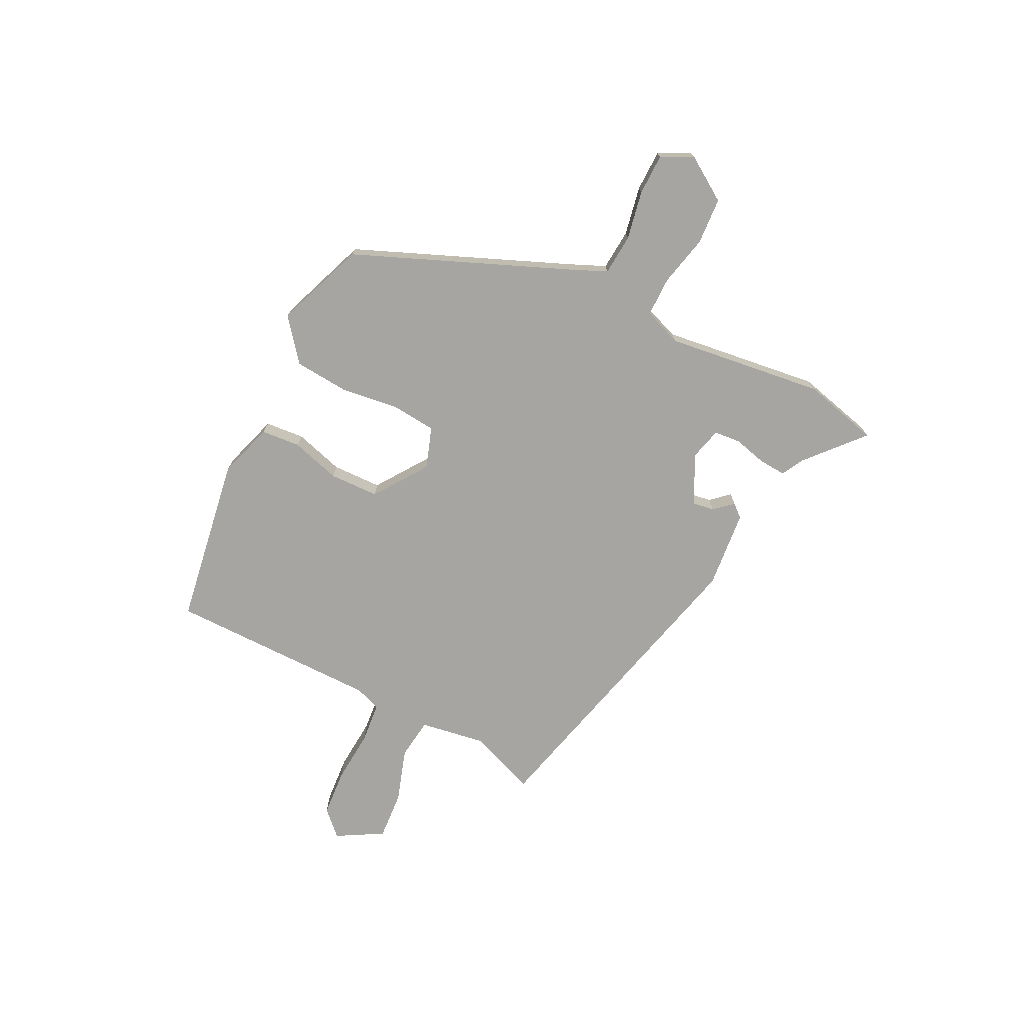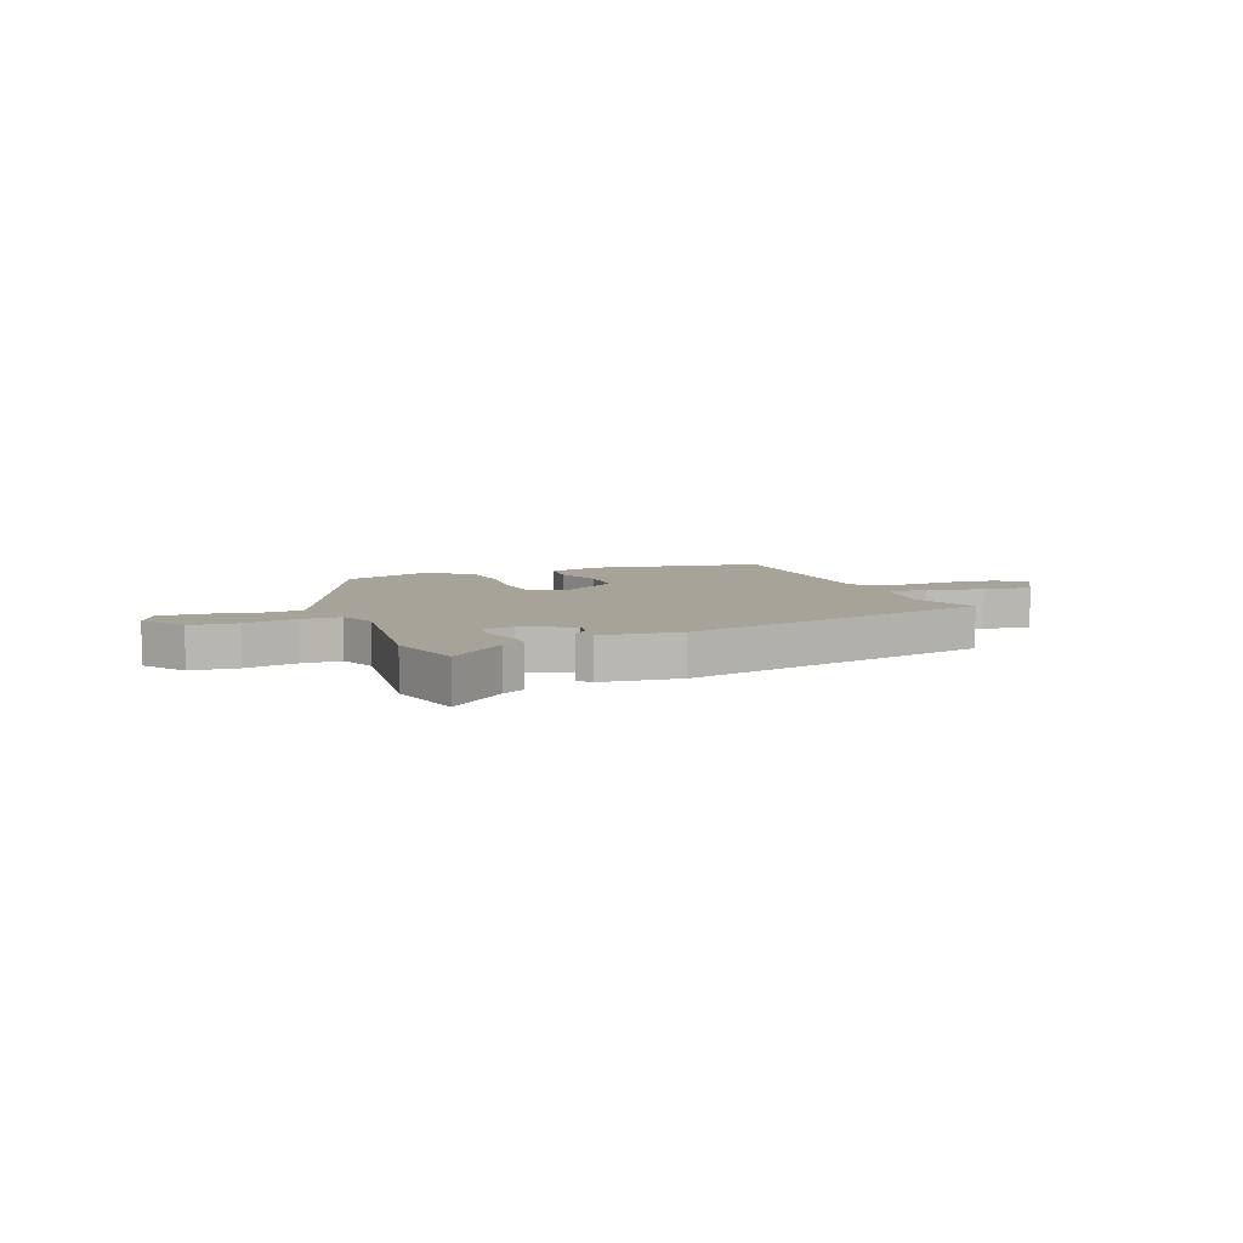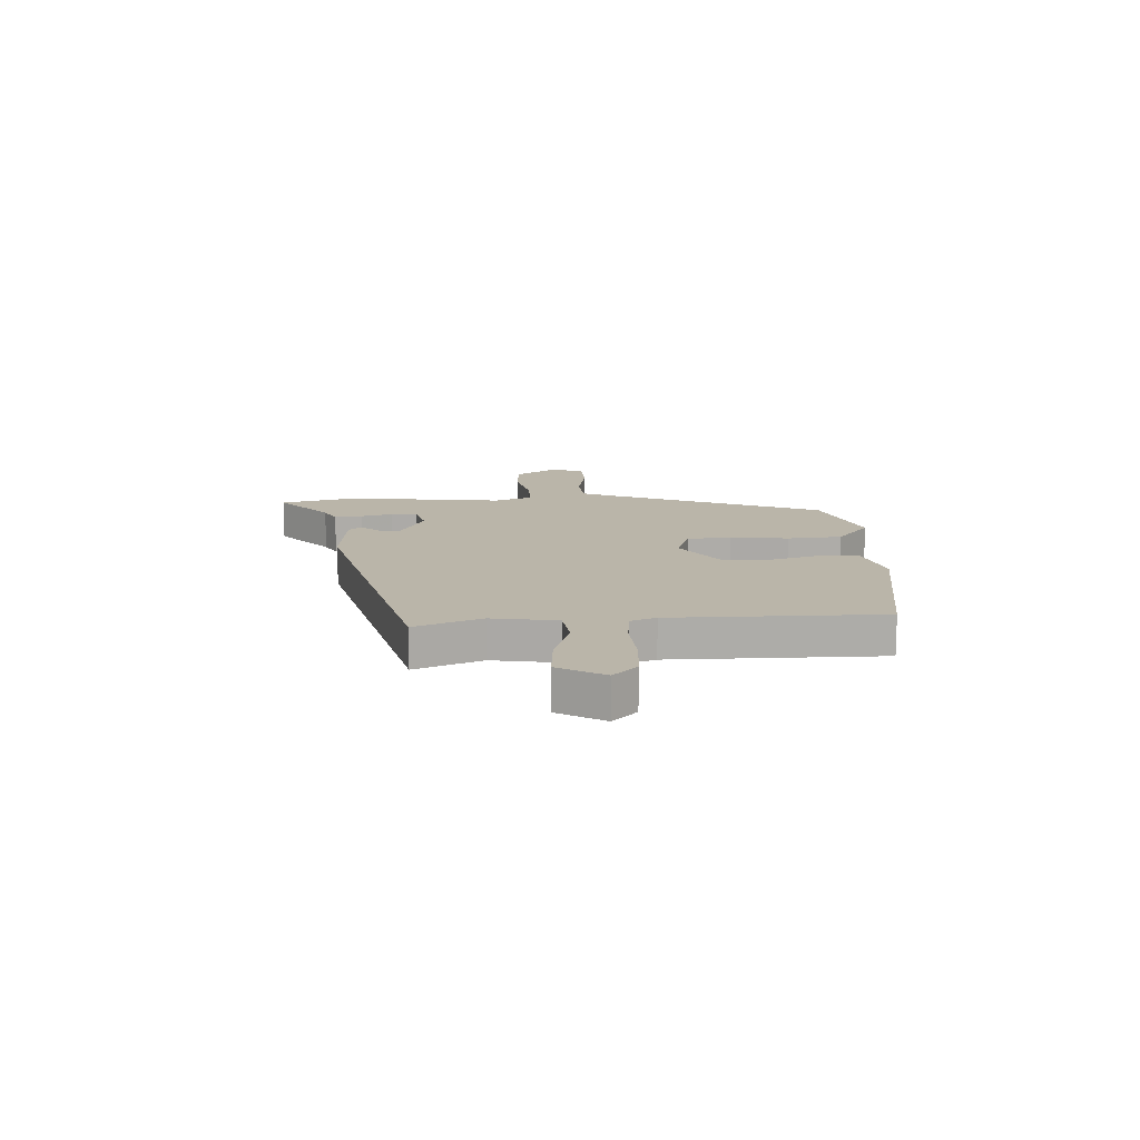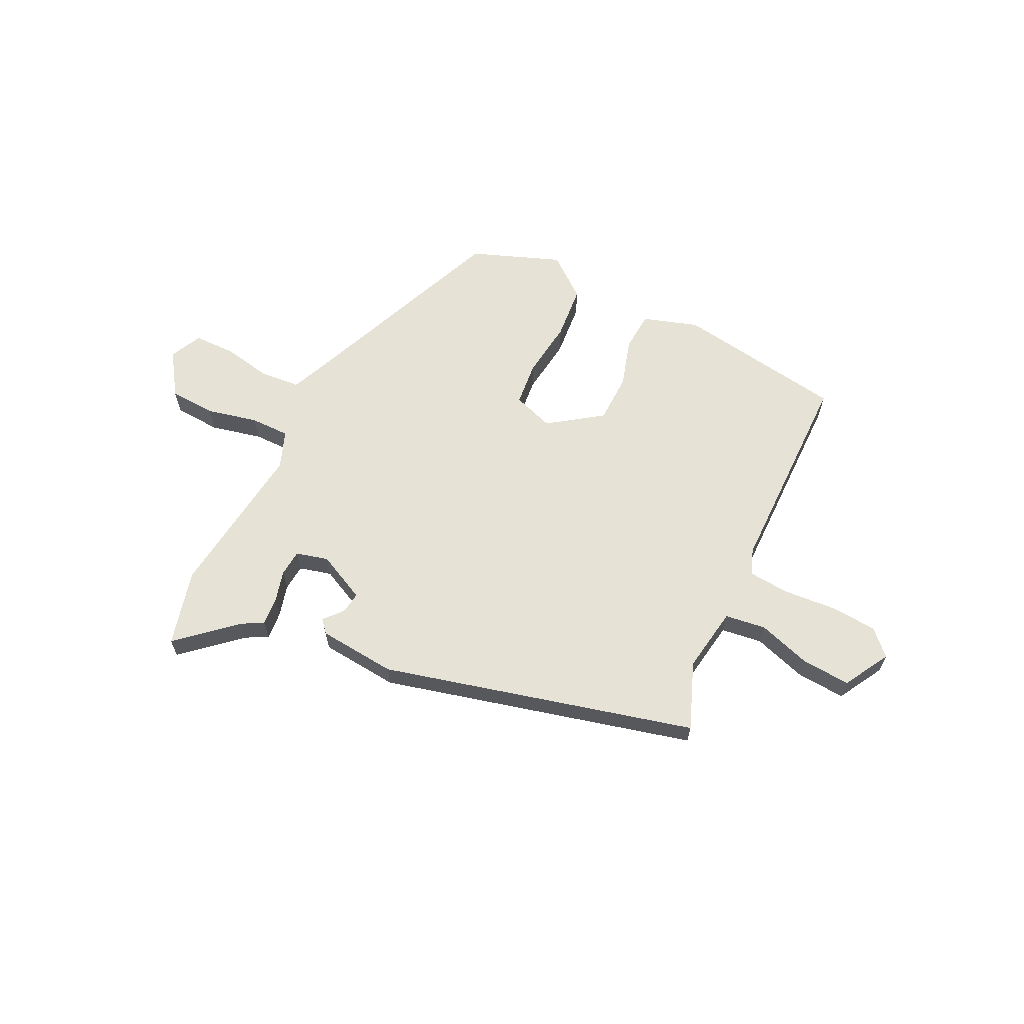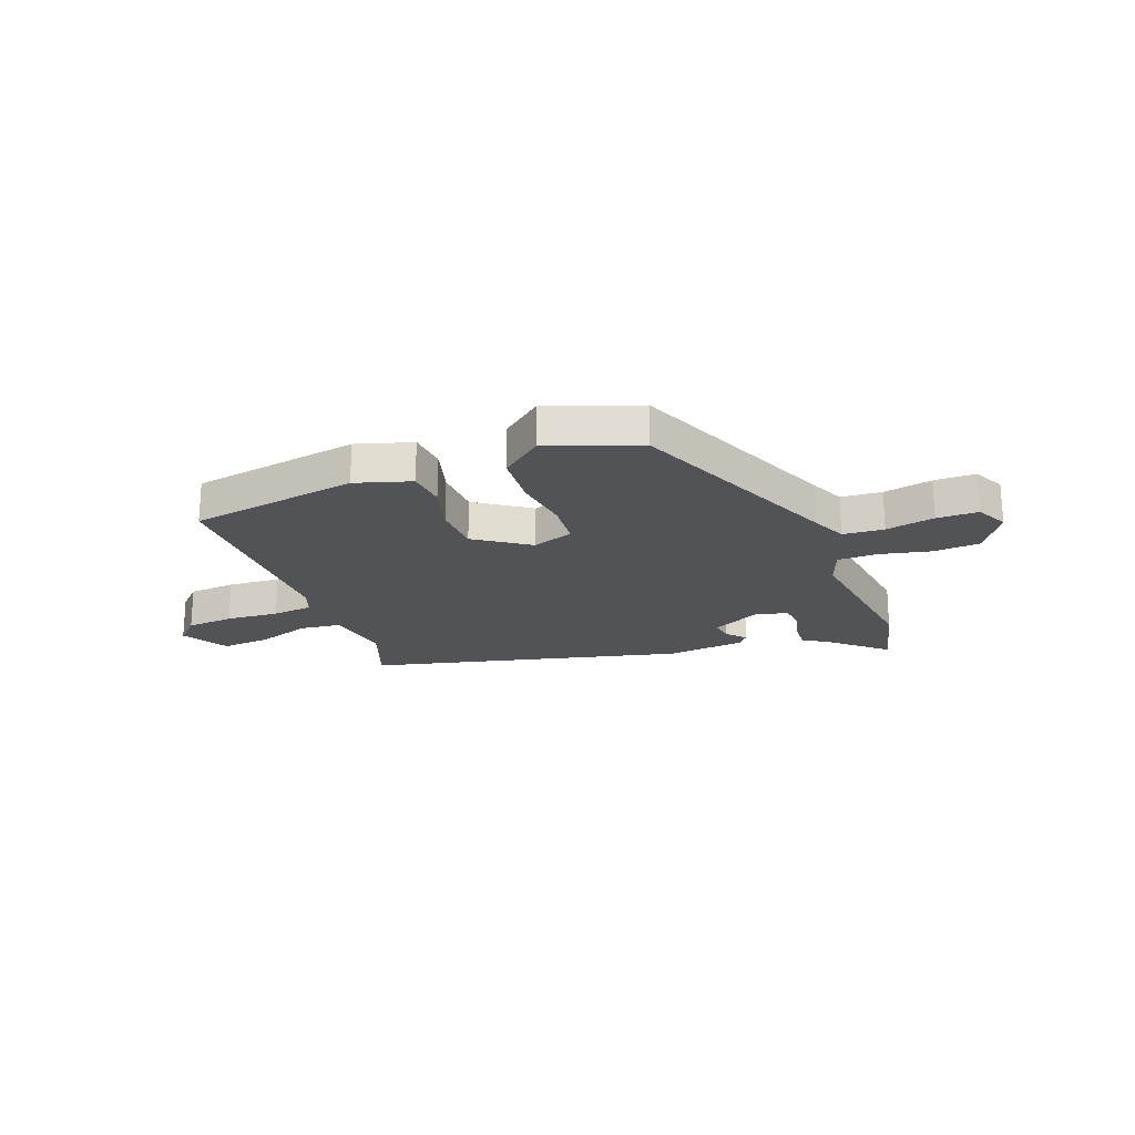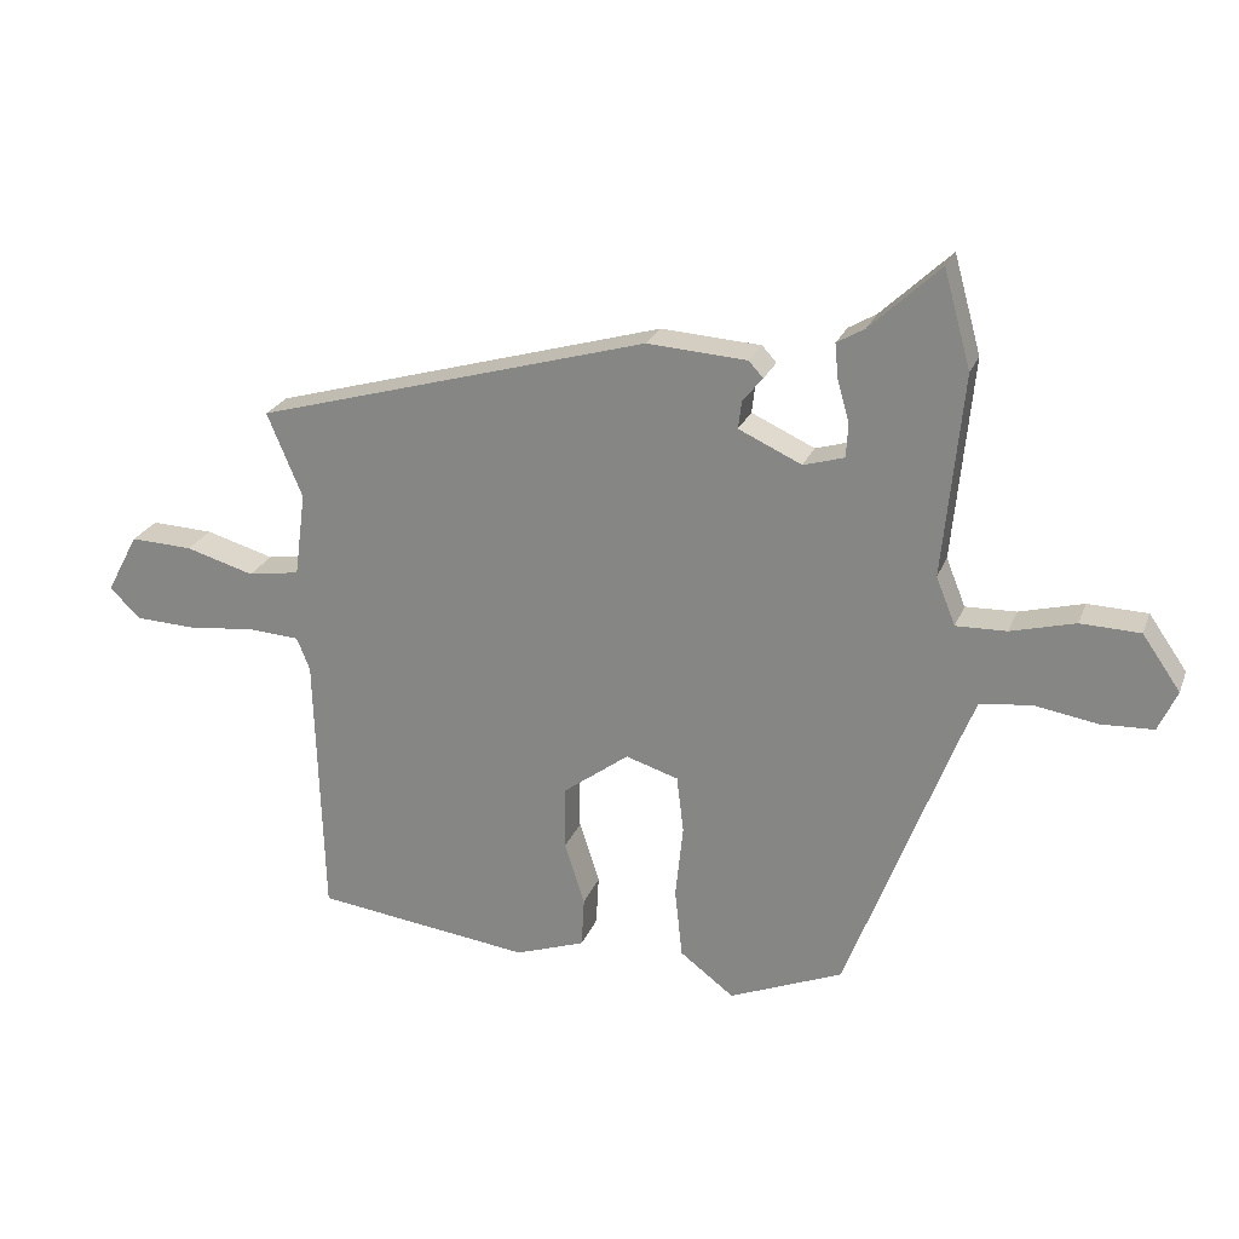
<metadata>
{"format":"obj","ext":"obj","renderer":"f3d","projection":"perspective","resolution":1024,"background":"white","views":[{"elev":-73.9,"azim":-114.9,"up":"+Y"},{"elev":6.9,"azim":-19.6,"up":"+Y"},{"elev":13.6,"azim":88.6,"up":"+Y"},{"elev":63.3,"azim":27.4,"up":"+Y"},{"elev":-21.8,"azim":-157.3,"up":"+Y"},{"elev":23.5,"azim":-162.2,"up":"+Z"}]}
</metadata>
<code>
v -0.368 0.07 -0.463
v -0.519 0.07 -0.067
v -0.546 0.07 0
v -0.621 0.07 0.008
v -0.711 0.07 -0.007
v -0.787 0.07 -0.004
v -0.814 0.07 0.055
v -0.759 0.07 0.134
v -0.673 0.07 0.137
v -0.58 0.07 0.113
v -0.507 0.07 0.111
v -0.479 0.07 0.18
v -0.508 0.07 0.472
v -0.469 0.07 0.612
v -0.368 0.07 0.518
v -0.328 0.07 0.495
v -0.333 0.07 0.444
v -0.35 0.07 0.385
v -0.347 0.07 0.336
v -0.288 0.07 0.319
v -0.197 0.07 0.361
v -0.202 0.07 0.401
v -0.231 0.07 0.436
v -0.21 0.07 0.459
v -0.066 0.07 0.469
v 0.504 0.07 0.309
v 0.453 0.07 0.187
v 0.469 0.07 0.066
v 0.544 0.07 0.054
v 0.643 0.07 0.083
v 0.733 0.07 0.087
v 0.779 0.07 0.001
v 0.734 0.07 -0.042
v 0.647 0.07 -0.046
v 0.55 0.07 -0.036
v 0.475 0.07 -0.041
v 0.456 0.07 -0.088
v 0.444 0.07 -0.476
v 0.132 0.07 -0.517
v 0.031 0.07 -0.482
v 0.027 0.07 -0.41
v 0.056 0.07 -0.32
v 0.056 0.07 -0.229
v -0.04 0.07 -0.158
v -0.116 0.07 -0.182
v -0.126 0.07 -0.264
v -0.115 0.07 -0.371
v -0.126 0.07 -0.471
v -0.204 0.07 -0.53
v -0.368 0 -0.463
v -0.519 0 -0.067
v -0.546 0 0
v -0.621 0 0.008
v -0.711 0 -0.007
v -0.787 0 -0.004
v -0.814 0 0.055
v -0.759 0 0.134
v -0.673 0 0.137
v -0.58 0 0.113
v -0.507 0 0.111
v -0.479 0 0.18
v -0.508 0 0.472
v -0.469 0 0.612
v -0.368 0 0.518
v -0.328 0 0.495
v -0.333 0 0.444
v -0.35 0 0.385
v -0.347 0 0.336
v -0.288 0 0.319
v -0.197 0 0.361
v -0.202 0 0.401
v -0.231 0 0.436
v -0.21 0 0.459
v -0.066 0 0.469
v 0.504 0 0.309
v 0.453 0 0.187
v 0.469 0 0.066
v 0.544 0 0.054
v 0.643 0 0.083
v 0.733 0 0.087
v 0.779 0 0.001
v 0.734 0 -0.042
v 0.647 0 -0.046
v 0.55 0 -0.036
v 0.475 0 -0.041
v 0.456 0 -0.088
v 0.444 0 -0.476
v 0.132 0 -0.517
v 0.031 0 -0.482
v 0.027 0 -0.41
v 0.056 0 -0.32
v 0.056 0 -0.229
v -0.04 0 -0.158
v -0.116 0 -0.182
v -0.126 0 -0.264
v -0.115 0 -0.371
v -0.126 0 -0.471
v -0.204 0 -0.53
f 46 47 48 49
f 45 46 49 1
f 39 40 41 42
f 37 38 39 42
f 36 37 42 43
f 32 33 34 35
f 32 35 36
f 29 30 31 32
f 28 29 32 36
f 27 28 36 43
f 22 23 24 25
f 21 22 25 26
f 20 21 26 27
f 15 16 17 18
f 15 18 19
f 12 13 14 15
f 12 15 19
f 11 12 19 20
f 7 8 9 10
f 7 10 11
f 4 5 6 7
f 3 4 7 11
f 2 3 11 20
f 45 1 2 20
f 20 27 43 44
f 20 44 45
f 98 97 96 95
f 50 98 95 94
f 91 90 89 88
f 91 88 87 86
f 92 91 86 85
f 84 83 82 81
f 85 84 81
f 81 80 79 78
f 85 81 78 77
f 92 85 77 76
f 74 73 72 71
f 75 74 71 70
f 76 75 70 69
f 67 66 65 64
f 68 67 64
f 64 63 62 61
f 68 64 61
f 69 68 61 60
f 59 58 57 56
f 60 59 56
f 56 55 54 53
f 60 56 53 52
f 69 60 52 51
f 69 51 50 94
f 93 92 76 69
f 94 93 69
f 1 50 51 2
f 2 51 52 3
f 3 52 53 4
f 4 53 54 5
f 5 54 55 6
f 6 55 56 7
f 7 56 57 8
f 8 57 58 9
f 9 58 59 10
f 10 59 60 11
f 11 60 61 12
f 12 61 62 13
f 13 62 63 14
f 14 63 64 15
f 15 64 65 16
f 16 65 66 17
f 17 66 67 18
f 18 67 68 19
f 19 68 69 20
f 20 69 70 21
f 21 70 71 22
f 22 71 72 23
f 23 72 73 24
f 24 73 74 25
f 25 74 75 26
f 26 75 76 27
f 27 76 77 28
f 28 77 78 29
f 29 78 79 30
f 30 79 80 31
f 31 80 81 32
f 32 81 82 33
f 33 82 83 34
f 34 83 84 35
f 35 84 85 36
f 36 85 86 37
f 37 86 87 38
f 38 87 88 39
f 39 88 89 40
f 40 89 90 41
f 41 90 91 42
f 42 91 92 43
f 43 92 93 44
f 44 93 94 45
f 45 94 95 46
f 46 95 96 47
f 47 96 97 48
f 48 97 98 49
f 49 98 50 1

</code>
